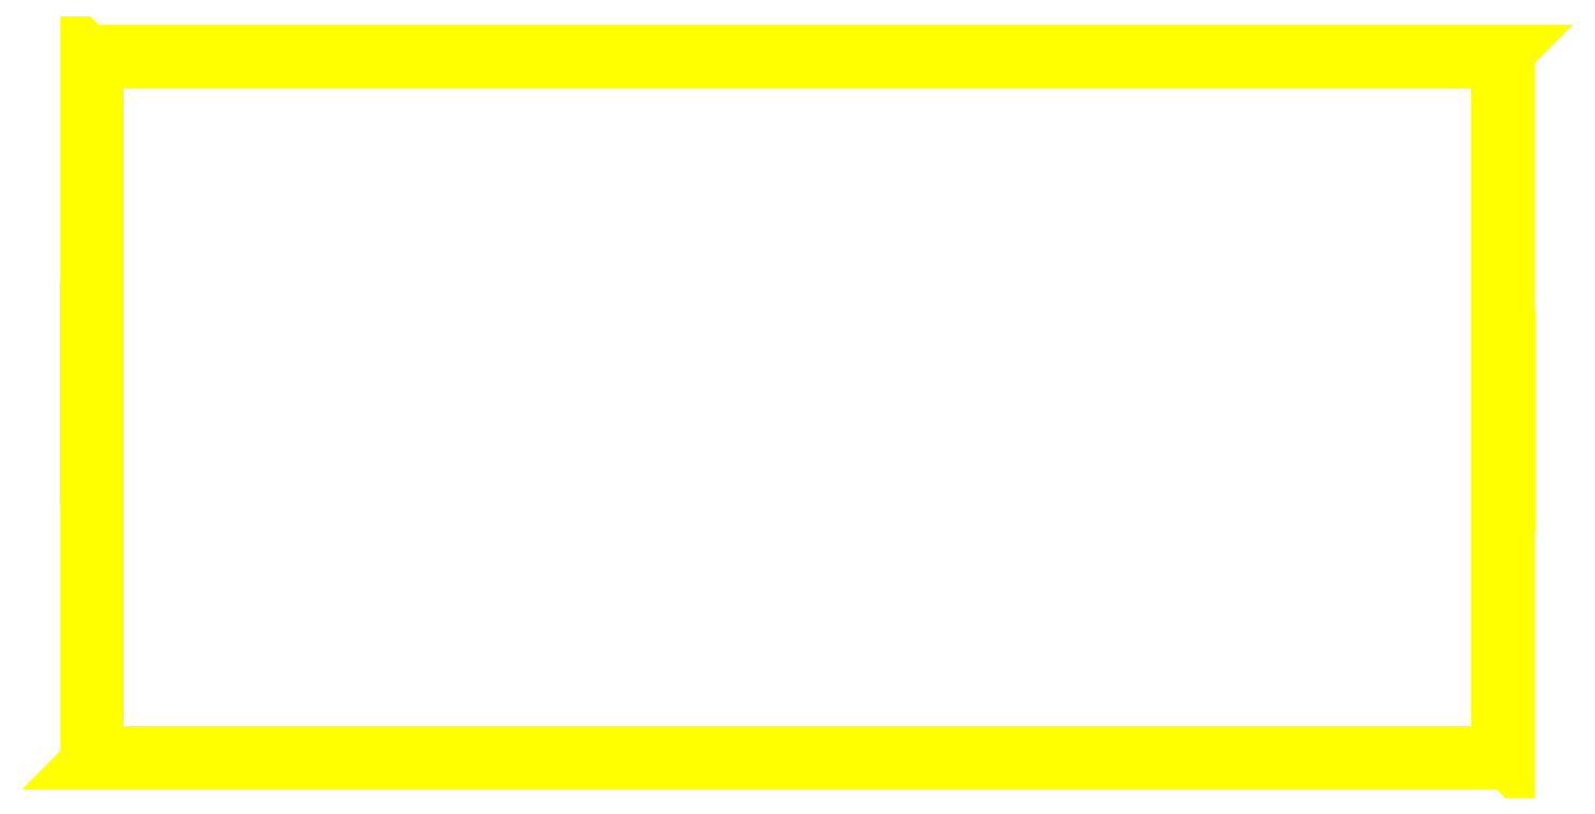
<metadata>
{"format":"dxf","ext":"dxf","renderer":"ezdxf+matplotlib","layout":"modelspace","background":"white","min_lineweight":24,"dpi":150}
</metadata>
<code>
0
SECTION
2
ENTITIES
0
3DFACE
8
DEAD
10
0.35
20
-3.9
30
2
11
1
21
-3.9
31
2.5
12
0.5
22
-3.9
32
9e-16
13
0.35
23
-3.9
33
1
0
3DFACE
8
DEAD
10
-0.35
20
-3.9
30
1
11
-0.5
21
-3.9
31
-4e-16
12
-1
22
-3.9
32
2.5
13
-0.35
23
-3.9
33
2
0
3DFACE
8
DEAD
10
7
20
-3.9
30
2
11
7.9
21
-3.9
31
2.5
12
7.9
22
-3.9
32
0
13
7
23
-3.9
33
1
0
3DFACE
8
DEAD
10
2
20
-3.9
30
1
11
0.5
21
-3.9
31
0
12
1
22
-3.9
32
2.5
13
2
23
-3.9
33
2
0
3DFACE
8
DEAD
10
-2
20
-3.9
30
2
11
-1
21
-3.9
31
2.5
12
-0.5
22
-3.9
32
-4e-16
13
-2
23
-3.9
33
1
0
3DFACE
8
DEAD
10
-7
20
-3.9
30
1
11
-7.9
21
-3.9
31
0
12
-7.9
22
-3.9
32
2.5
13
-7
23
-3.9
33
2
0
3DFACE
8
DEAD
10
6.3
20
-3.9
30
1
11
4.85
21
-3.9
31
1
12
4.85
22
-3.9
32
2
13
6.3
23
-3.9
33
2
0
3DFACE
8
DEAD
10
4.15
20
-3.9
30
1
11
2.7
21
-3.9
31
1
12
2.7
22
-3.9
32
2
13
4.15
23
-3.9
33
2
0
3DFACE
8
DEAD
10
-2.7
20
-3.9
30
1
11
-4.15
21
-3.9
31
1
12
-4.15
22
-3.9
32
2
13
-2.7
23
-3.9
33
2
0
3DFACE
8
DEAD
10
-4.85
20
-3.9
30
1
11
-6.3
21
-3.9
31
1
12
-6.3
22
-3.9
32
2
13
-4.85
23
-3.9
33
2
0
3DFACE
8
DEAD
10
-2
20
-3.9
30
1
11
-0.5
21
-3.9
31
0
12
-0.5
22
-3.9
32
0
13
-2.7
23
-3.9
33
1
0
3DFACE
8
DEAD
10
-2.7
20
-3.9
30
1
11
-0.5
21
-3.9
31
0
12
-0.5
22
-3.9
32
0
13
-4.15
23
-3.9
33
1
0
3DFACE
8
DEAD
10
-4.15
20
-3.9
30
1
11
-0.5
21
-3.9
31
0
12
-0.5
22
-3.9
32
0
13
-4.85
23
-3.9
33
1
0
3DFACE
8
DEAD
10
-4.85
20
-3.9
30
1
11
-0.5
21
-3.9
31
-9e-16
12
-0.5
22
-3.9
32
-9e-16
13
-6.3
23
-3.9
33
1
0
3DFACE
8
DEAD
10
-6.3
20
-3.9
30
1
11
-0.5
21
-3.9
31
0
12
-7.9
22
-3.9
32
0
13
-7
23
-3.9
33
1
0
3DFACE
8
DEAD
10
0.35
20
-3.9
30
1
11
0.5
21
-3.9
31
9e-16
12
-0.5
22
-3.9
32
-9e-16
13
-0.35
23
-3.9
33
1
0
3DFACE
8
DEAD
10
7
20
-3.9
30
1
11
7.9
21
-3.9
31
0
12
0.5
22
-3.9
32
0
13
6.3
23
-3.9
33
1
0
3DFACE
8
DEAD
10
0.5
20
-3.9
30
0
11
0.5
21
-3.9
31
0
12
4.85
22
-3.9
32
1
13
6.3
23
-3.9
33
1
0
3DFACE
8
DEAD
10
4.85
20
-3.9
30
1
11
0.5
21
-3.9
31
0
12
0.5
22
-3.9
32
0
13
4.15
23
-3.9
33
1
0
3DFACE
8
DEAD
10
0.5
20
-3.9
30
0
11
0.5
21
-3.9
31
0
12
2.7
22
-3.9
32
1
13
4.15
23
-3.9
33
1
0
3DFACE
8
DEAD
10
2.7
20
-3.9
30
1
11
0.5
21
-3.9
31
0
12
0.5
22
-3.9
32
0
13
2
23
-3.9
33
1
0
3DFACE
8
DEAD
10
-2
20
-3.9
30
2
11
-2.7
21
-3.9
31
2
12
-1
22
-3.9
32
2.5
13
-1
23
-3.9
33
2.5
0
3DFACE
8
DEAD
10
-2.7
20
-3.9
30
2
11
-4.15
21
-3.9
31
2
12
-1
22
-3.9
32
2.5
13
-1
23
-3.9
33
2.5
0
3DFACE
8
DEAD
10
-4.15
20
-3.9
30
2
11
-4.85
21
-3.9
31
2
12
-1
22
-3.9
32
2.5
13
-1
23
-3.9
33
2.5
0
3DFACE
8
DEAD
10
-4.85
20
-3.9
30
2
11
-6.3
21
-3.9
31
2
12
-7.9
22
-3.9
32
2.5
13
-1
23
-3.9
33
2.5
0
3DFACE
8
DEAD
10
-6.3
20
-3.9
30
2
11
-7
21
-3.9
31
2
12
-7.9
22
-3.9
32
2.5
13
-7.9
23
-3.9
33
2.5
0
3DFACE
8
DEAD
10
0.35
20
-3.9
30
2
11
-0.35
21
-3.9
31
2
12
-1
22
-3.9
32
2.5
13
1
23
-3.9
33
2.5
0
3DFACE
8
DEAD
10
7.9
20
-3.9
30
2.5
11
7
21
-3.9
31
2
12
6.3
22
-3.9
32
2
13
1
23
-3.9
33
2.5
0
3DFACE
8
DEAD
10
1
20
-3.9
30
2.5
11
6.3
21
-3.9
31
2
12
4.85
22
-3.9
32
2
13
1
23
-3.9
33
2.5
0
3DFACE
8
DEAD
10
1
20
-3.9
30
2.5
11
4.85
21
-3.9
31
2
12
4.15
22
-3.9
32
2
13
1
23
-3.9
33
2.5
0
3DFACE
8
DEAD
10
1
20
-3.9
30
2.5
11
4.15
21
-3.9
31
2
12
2.7
22
-3.9
32
2
13
1
23
-3.9
33
2.5
0
3DFACE
8
DEAD
10
1
20
-3.9
30
2.5
11
2.7
21
-3.9
31
2
12
2
22
-3.9
32
2
13
1
23
-3.9
33
2.5
0
3DFACE
8
DEAD
10
7
20
3.9
30
1
11
7.9
21
3.9
31
0
12
7.9
22
3.9
32
2.5
13
7
23
3.9
33
2
0
3DFACE
8
DEAD
10
4.85
20
3.9
30
1
11
6.3
21
3.9
31
1
12
6.3
22
3.9
32
2
13
4.85
23
3.9
33
2
0
3DFACE
8
DEAD
10
2.7
20
3.9
30
1
11
4.15
21
3.9
31
1
12
4.15
22
3.9
32
2
13
2.7
23
3.9
33
2
0
3DFACE
8
DEAD
10
2
20
3.9
30
2
11
1
21
3.9
31
2.45
12
0.5
22
3.9
32
0
13
2
23
3.9
33
1
0
3DFACE
8
DEAD
10
0.5
20
3.9
30
0
11
1
21
3.9
31
2.45
12
1
22
3.9
32
2.45
13
0.5
23
3.9
33
2
0
3DFACE
8
DEAD
10
-0.5
20
3.9
30
0
11
-0.5
21
3.9
31
0
12
-0.5
22
3.9
32
2
13
-1
23
3.9
33
2.45
0
3DFACE
8
DEAD
10
-2
20
3.9
30
1
11
-0.5
21
3.9
31
0
12
-1
22
3.9
32
2.45
13
-2
23
3.9
33
2
0
3DFACE
8
DEAD
10
-4.15
20
3.9
30
1
11
-2.7
21
3.9
31
1
12
-2.7
22
3.9
32
2
13
-4.15
23
3.9
33
2
0
3DFACE
8
DEAD
10
-6.3
20
3.9
30
1
11
-4.85
21
3.9
31
1
12
-4.85
22
3.9
32
2
13
-6.3
23
3.9
33
2
0
3DFACE
8
DEAD
10
-7
20
3.9
30
2
11
-7.9
21
3.9
31
2.5
12
-7.9
22
3.9
32
0
13
-7
23
3.9
33
1
0
3DFACE
8
DEAD
10
-2.7
20
3.9
30
1
11
-0.5
21
3.9
31
0
12
-0.5
22
3.9
32
0
13
-2
23
3.9
33
1
0
3DFACE
8
DEAD
10
-0.5
20
3.9
30
0
11
-0.5
21
3.9
31
0
12
-2.7
22
3.9
32
1
13
-4.15
23
3.9
33
1
0
3DFACE
8
DEAD
10
-4.85
20
3.9
30
1
11
-0.5
21
3.9
31
0
12
-0.5
22
3.9
32
0
13
-4.15
23
3.9
33
1
0
3DFACE
8
DEAD
10
-0.5
20
3.9
30
0
11
-0.5
21
3.9
31
0
12
-4.85
22
3.9
32
1
13
-6.3
23
3.9
33
1
0
3DFACE
8
DEAD
10
-7
20
3.9
30
1
11
-7.9
21
3.9
31
0
12
-0.5
22
3.9
32
0
13
-6.3
23
3.9
33
1
0
3DFACE
8
DEAD
10
6.3
20
3.9
30
1
11
0.5
21
3.9
31
0
12
7.9
22
3.9
32
0
13
7
23
3.9
33
1
0
3DFACE
8
DEAD
10
4.85
20
3.9
30
1
11
0.5
21
3.9
31
-9e-16
12
0.5
22
3.9
32
-9e-16
13
6.3
23
3.9
33
1
0
3DFACE
8
DEAD
10
4.15
20
3.9
30
1
11
0.5
21
3.9
31
0
12
0.5
22
3.9
32
0
13
4.85
23
3.9
33
1
0
3DFACE
8
DEAD
10
2.7
20
3.9
30
1
11
0.5
21
3.9
31
0
12
0.5
22
3.9
32
0
13
4.15
23
3.9
33
1
0
3DFACE
8
DEAD
10
2
20
3.9
30
1
11
0.5
21
3.9
31
-4e-16
12
0.5
22
3.9
32
-4e-16
13
2.7
23
3.9
33
1
0
3DFACE
8
DEAD
10
-1
20
3.9
30
2.45
11
-2.7
21
3.9
31
2
12
-2
22
3.9
32
2
13
-1
23
3.9
33
2.45
0
3DFACE
8
DEAD
10
-1
20
3.9
30
2.45
11
-4.15
21
3.9
31
2
12
-2.7
22
3.9
32
2
13
-1
23
3.9
33
2.45
0
3DFACE
8
DEAD
10
-1
20
3.9
30
2.45
11
-4.85
21
3.9
31
2
12
-4.15
22
3.9
32
2
13
-1
23
3.9
33
2.45
0
3DFACE
8
DEAD
10
-1
20
3.9
30
2.5
11
-6.3
21
3.9
31
2
12
-4.85
22
3.9
32
2
13
-1
23
3.9
33
2.45
0
3DFACE
8
DEAD
10
-7.9
20
3.9
30
2.5
11
-7
21
3.9
31
2
12
-6.3
22
3.9
32
2
13
-1
23
3.9
33
2.5
0
3DFACE
8
DEAD
10
6.3
20
3.9
30
2
11
7
21
3.9
31
2
12
7.9
22
3.9
32
2.5
13
7.9
23
3.9
33
2.5
0
3DFACE
8
DEAD
10
4.85
20
3.9
30
2
11
6.3
21
3.9
31
2
12
7.9
22
3.9
32
2.5
13
1
23
3.9
33
2.5
0
3DFACE
8
DEAD
10
4.15
20
3.9
30
2
11
4.85
21
3.9
31
2
12
1
22
3.9
32
2.5
13
1
23
3.9
33
2.5
0
3DFACE
8
DEAD
10
2.7
20
3.9
30
2
11
4.15
21
3.9
31
2
12
1
22
3.9
32
2.5
13
1
23
3.9
33
2.5
0
3DFACE
8
DEAD
10
2
20
3.9
30
2
11
2.7
21
3.9
31
2
12
1
22
3.9
32
2.5
13
1
23
3.9
33
2.45
0
3DFACE
8
DEAD
10
-0.5
20
3.9
30
2
11
0.5
21
3.9
31
2
12
1
22
3.9
32
2.45
13
-1
23
3.9
33
2.45
0
3DFACE
8
DEAD
10
7.9
20
-2
30
0
11
7.9
21
-3.9
31
0
12
7.9
22
-3.9
32
2.5
13
7.9
23
-2
33
2.5
0
3DFACE
8
DEAD
10
7.9
20
3.9
30
0
11
7.9
21
2
31
0
12
7.9
22
2
32
2.5
13
7.9
23
3.9
33
2.5
0
3DFACE
8
DEAD
10
7.9
20
1
30
4.389
11
7.9
21
-1
31
4.389
12
7.9
22
-1
32
5.5
13
7.9
23
1
33
5.5
0
3DFACE
8
DEAD
10
7.9
20
-1.5
30
3
11
7.9
21
-2
31
2.5
12
7.9
22
-3.9
32
2.5
13
7.9
23
-1
33
4.389
0
3DFACE
8
DEAD
10
7.9
20
1.5
30
3
11
7.9
21
-1.5
31
3
12
7.9
22
-1
32
4.389
13
7.9
23
1
33
4.389
0
3DFACE
8
DEAD
10
7.9
20
3.9
30
2.5
11
7.9
21
2
31
2.5
12
7.9
22
1.5
32
3
13
7.9
23
1
33
4.389
0
3DFACE
8
DEAD
10
7.9
20
-1
30
5.5
11
7.9
21
-1.1
31
5.5
12
7.9
22
-0.03
32
6.1
13
7.9
23
-0.03
33
6.1
0
3DFACE
8
DEAD
10
7.9
20
1.1
30
5.5
11
7.9
21
1
31
5.5
12
7.9
22
0.03
32
6.1
13
7.9
23
0.03
33
6.1
0
3DFACE
8
DEAD
10
7.9
20
1
30
5.5
11
7.9
21
-1
31
5.5
12
7.9
22
-0.03
32
6.1
13
7.9
23
0.03
33
6.1
0
3DFACE
8
DEAD
10
-7.9
20
-3.9
30
0
11
-7.9
21
-2
31
0
12
-7.9
22
-2
32
2.5
13
-7.9
23
-3.9
33
2.5
0
3DFACE
8
DEAD
10
-7.9
20
2
30
0
11
-7.9
21
3.9
31
0
12
-7.9
22
3.9
32
2.5
13
-7.9
23
2
33
2.5
0
3DFACE
8
DEAD
10
-7.9
20
-1
30
4.389
11
-7.9
21
1
31
4.389
12
-7.9
22
1
32
5.5
13
-7.9
23
-1
33
5.5
0
3DFACE
8
DEAD
10
-7.9
20
-1.5
30
3
11
-7.9
21
1.5
31
3
12
-7.9
22
1
32
4.389
13
-7.9
23
-1
33
4.389
0
3DFACE
8
DEAD
10
-7.9
20
-3.9
30
2.5
11
-7.9
21
-2
31
2.5
12
-7.9
22
-1.5
32
3
13
-7.9
23
-1
33
4.389
0
3DFACE
8
DEAD
10
-7.9
20
1.5
30
3
11
-7.9
21
2
31
2.5
12
-7.9
22
3.9
32
2.5
13
-7.9
23
1
33
4.389
0
3DFACE
8
DEAD
10
-7.9
20
-1
30
5.5
11
-7.9
21
1
31
5.5
12
-7.9
22
0.03
32
6.1
13
-7.9
23
-0.03
33
6.1
0
3DFACE
8
DEAD
10
-7.9
20
-1.1
30
5.5
11
-7.9
21
-1
31
5.5
12
-7.9
22
-0.03
32
6.1
13
-7.9
23
-0.03
33
6.1
0
3DFACE
8
DEAD
10
-7.9
20
1
30
5.5
11
-7.9
21
1.1
31
5.5
12
-7.9
22
0.03
32
6.1
13
-7.9
23
0.03
33
6.1
0
3DFACE
8
DEAD
10
8
20
1
30
4.389
11
7.9
21
1
31
4.389
12
7.9
22
1
32
5.5
13
8
23
1
33
5.5
0
3DFACE
8
DEAD
10
8
20
4
30
2.5
11
7.9
21
3.9
31
2.5
12
7.9
22
1
32
4.389
13
8
23
1
33
4.389
0
3DFACE
8
DEAD
10
-8
20
4
30
2.5
11
-7.9
21
3.9
31
2.5
12
7.9
22
3.9
32
2.5
13
8
23
4
33
2.5
0
3DFACE
8
DEAD
10
-7.9
20
1
30
4.389
11
-8
21
1
31
4.389
12
-8
22
1
32
5.5
13
-7.9
23
1
33
5.5
0
3DFACE
8
DEAD
10
-7.9
20
3.9
30
2.5
11
-8
21
4
31
2.5
12
-8
22
1
32
4.389
13
-7.9
23
1
33
4.389
0
3DFACE
8
DEAD
10
-7.9
20
1.1
30
5.5
11
-8
21
1.1
31
5.5
12
-8
22
0.03
32
6.1
13
-7.9
23
0.03
33
6.1
0
3DFACE
8
DEAD
10
-8
20
-1.1
30
5.5
11
-7.9
21
-1.1
31
5.5
12
-7.9
22
-0.03
32
6.1
13
-8
23
-0.03
33
6.1
0
3DFACE
8
DEAD
10
-7.9
20
0.03
30
6.1
11
-8
21
0.03
31
6.1
12
-8
22
-0.03
32
6.1
13
-7.9
23
-0.03
33
6.1
0
3DFACE
8
DEAD
10
8
20
1.1
30
5.5
11
7.9
21
1.1
31
5.5
12
7.9
22
0.03
32
6.1
13
8
23
0.03
33
6.1
0
3DFACE
8
DEAD
10
8
20
0.03
30
6.1
11
7.9
21
0.03
31
6.1
12
7.9
22
-0.03
32
6.1
13
8
23
-0.03
33
6.1
0
3DFACE
8
DEAD
10
7.9
20
-1.1
30
5.5
11
8
21
-1.1
31
5.5
12
8
22
-0.03
32
6.1
13
7.9
23
-0.03
33
6.1
0
3DFACE
8
DEAD
10
-8
20
-1
30
4.389
11
-7.9
21
-1
31
4.389
12
-7.9
22
-1
32
5.5
13
-8
23
-1
33
5.5
0
3DFACE
8
DEAD
10
7.9
20
-1
30
4.389
11
8
21
-1
31
4.389
12
8
22
-1
32
5.5
13
7.9
23
-1
33
5.5
0
3DFACE
8
DEAD
10
8
20
-4
30
2.5
11
7.9
21
-3.9
31
2.5
12
-7.9
22
-3.9
32
2.5
13
-8
23
-4
33
2.5
0
3DFACE
8
DEAD
10
7.9
20
-3.9
30
2.5
11
8
21
-4
31
2.5
12
8
22
-1
32
4.389
13
7.9
23
-1
33
4.389
0
3DFACE
8
DEAD
10
-8
20
-4
30
2.5
11
-7.9
21
-3.9
31
2.5
12
-7.9
22
-1
32
4.389
13
-8
23
-1
33
4.389
0
3DFACE
8
DEAD
10
-7.9
20
-2
30
0
11
-8
21
-2
31
0
12
-8
22
-2
32
2.5
13
-7.9
23
-2
33
2.5
0
3DFACE
8
DEAD
10
8
20
-2
30
9e-16
11
7.9
21
-2
31
9e-16
12
7.9
22
-2
32
2.5
13
8
23
-2
33
2.5
0
3DFACE
8
DEAD
10
7.9
20
2
30
0
11
8
21
2
31
0
12
8
22
2
32
2.5
13
7.9
23
2
33
2.5
0
3DFACE
8
DEAD
10
-8
20
2
30
0
11
-7.9
21
2
31
0
12
-7.9
22
2
32
2.5
13
-8
23
2
33
2.5
0
VIEWPORT
8
0
10
144.7
20
101.2
30
0
40
391.1
41
222.2
68
     2
69
     1
0
VIEWPORT
8
0
10
139.2
20
100.8
30
0
40
222.8
41
161.3
68
     1
69
     2
0
ENDSEC
0
EOF

</code>
